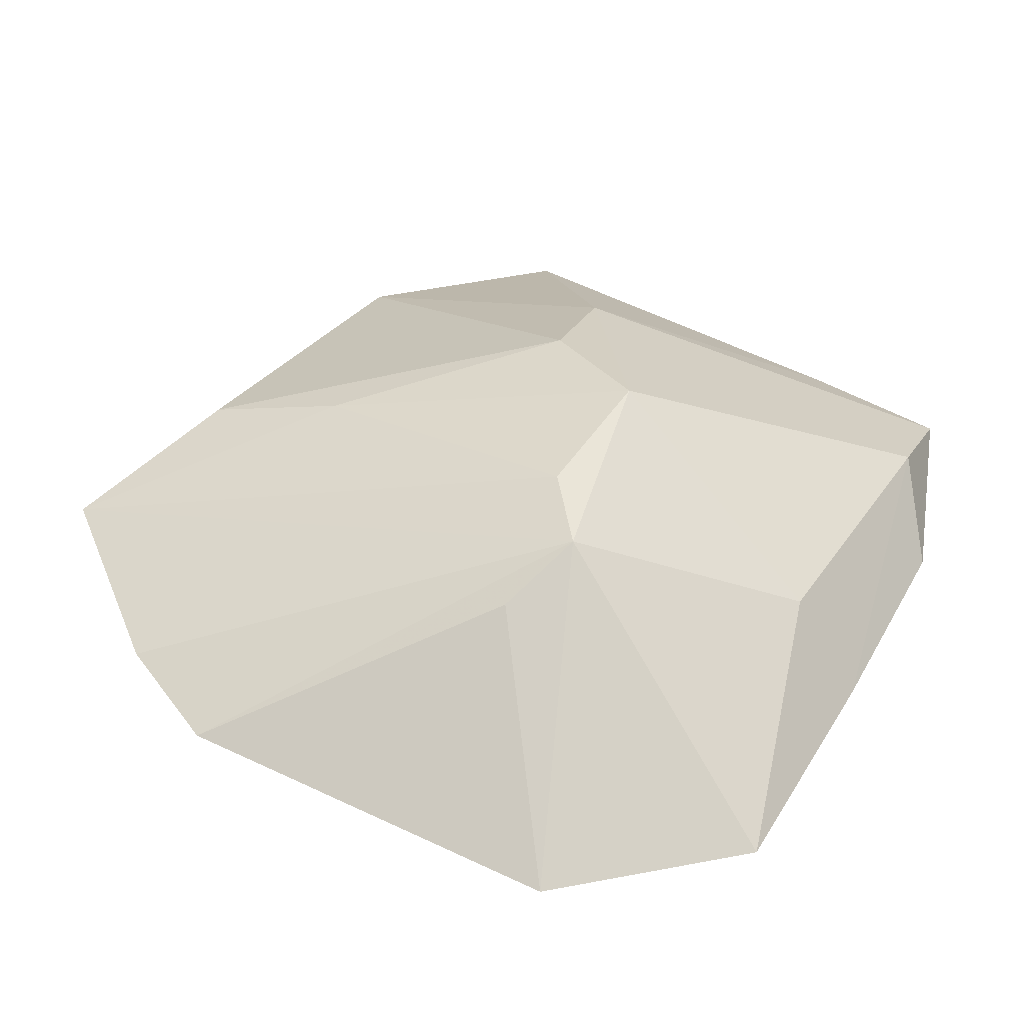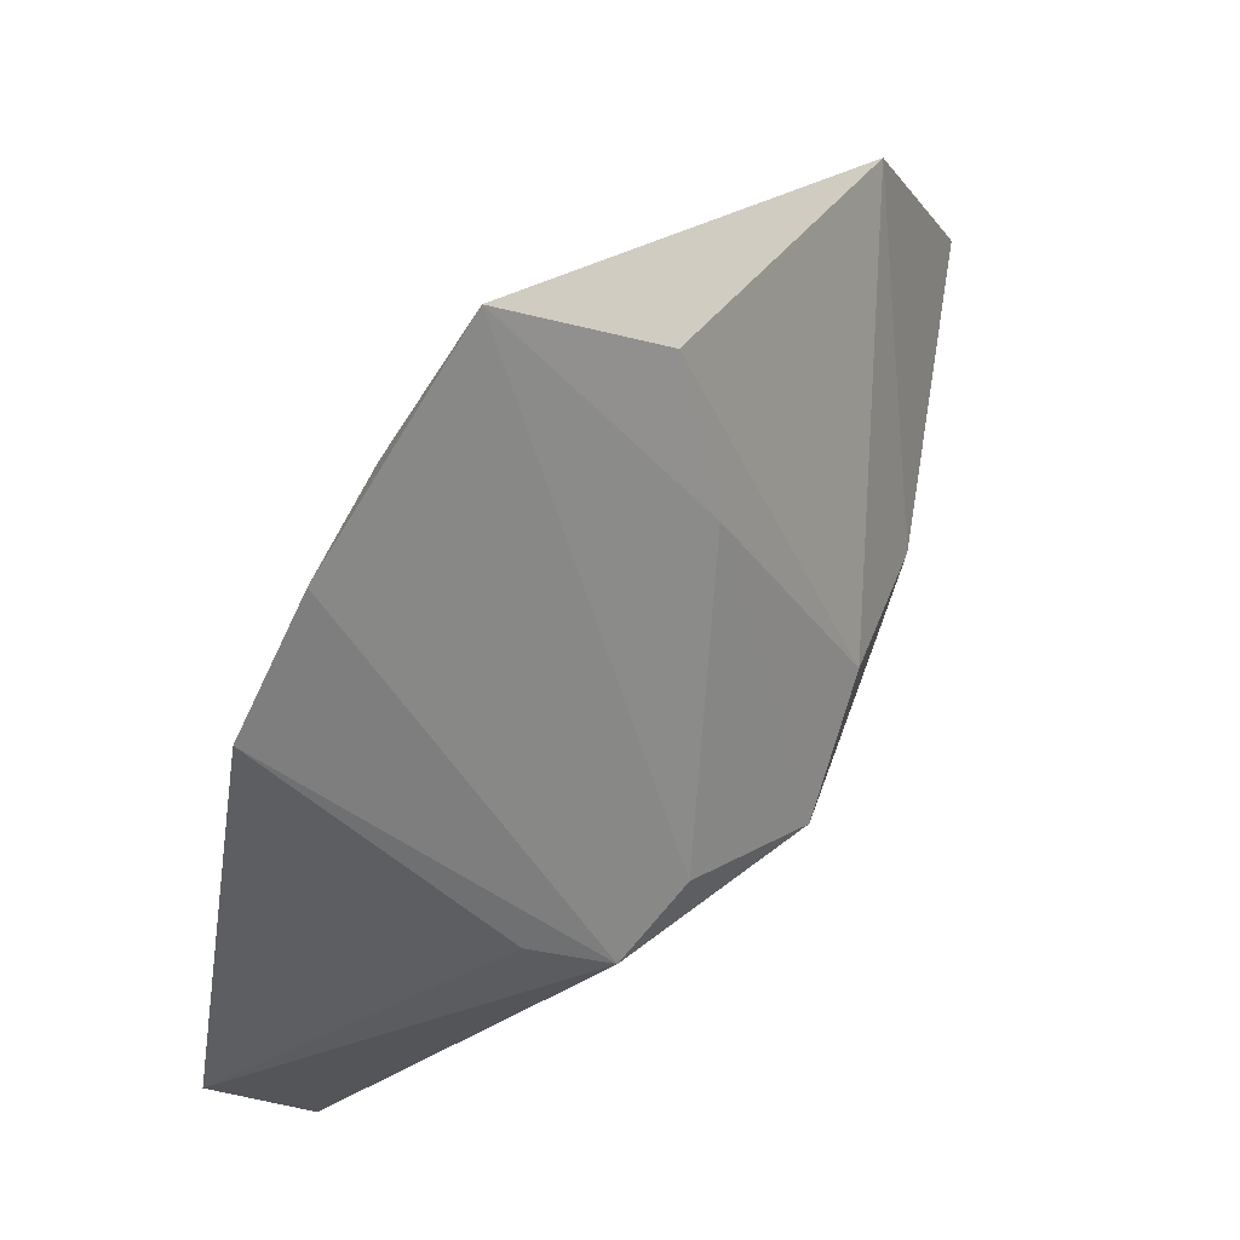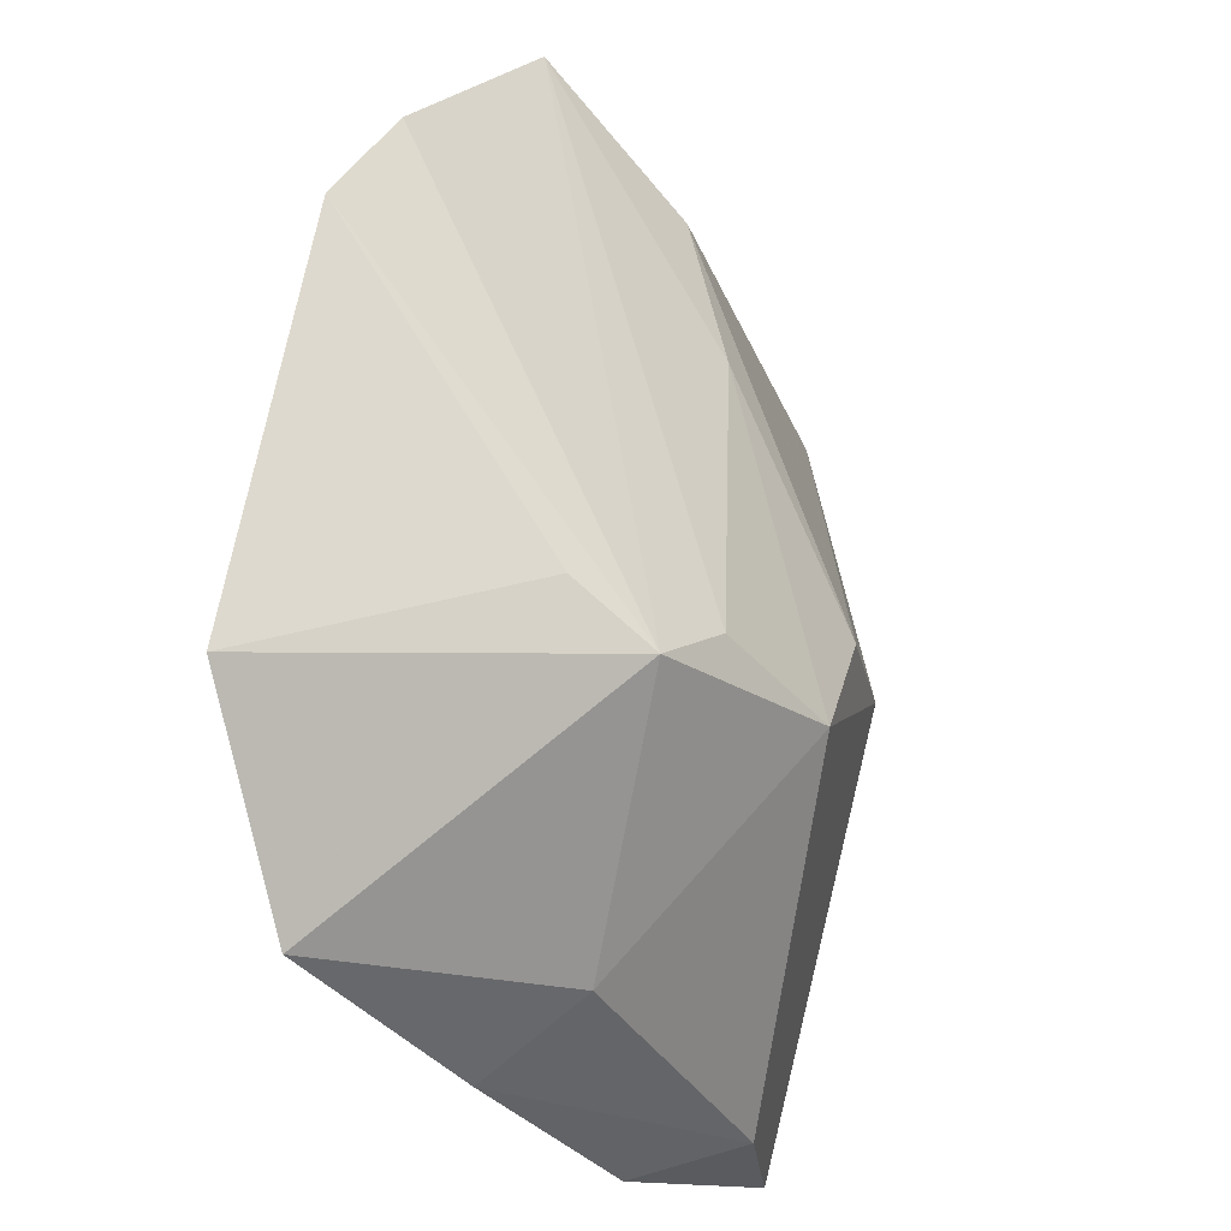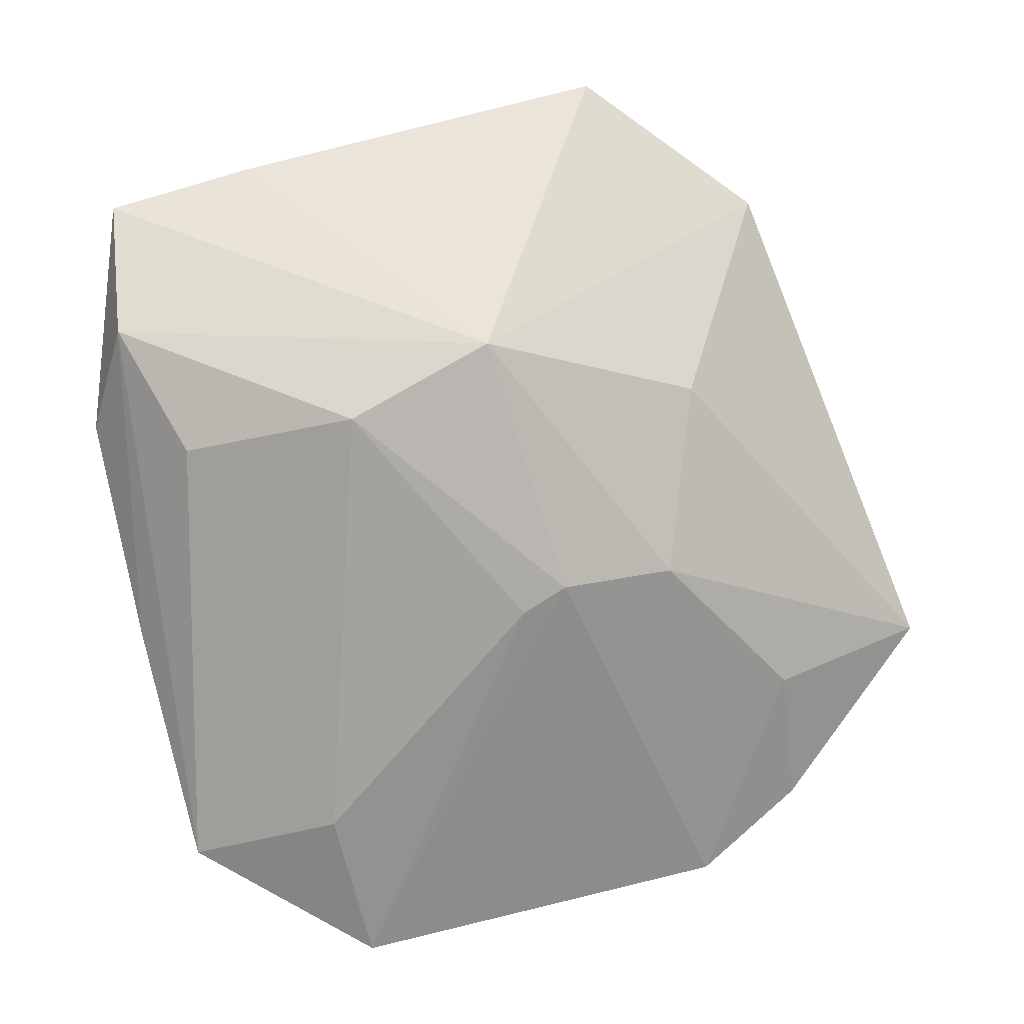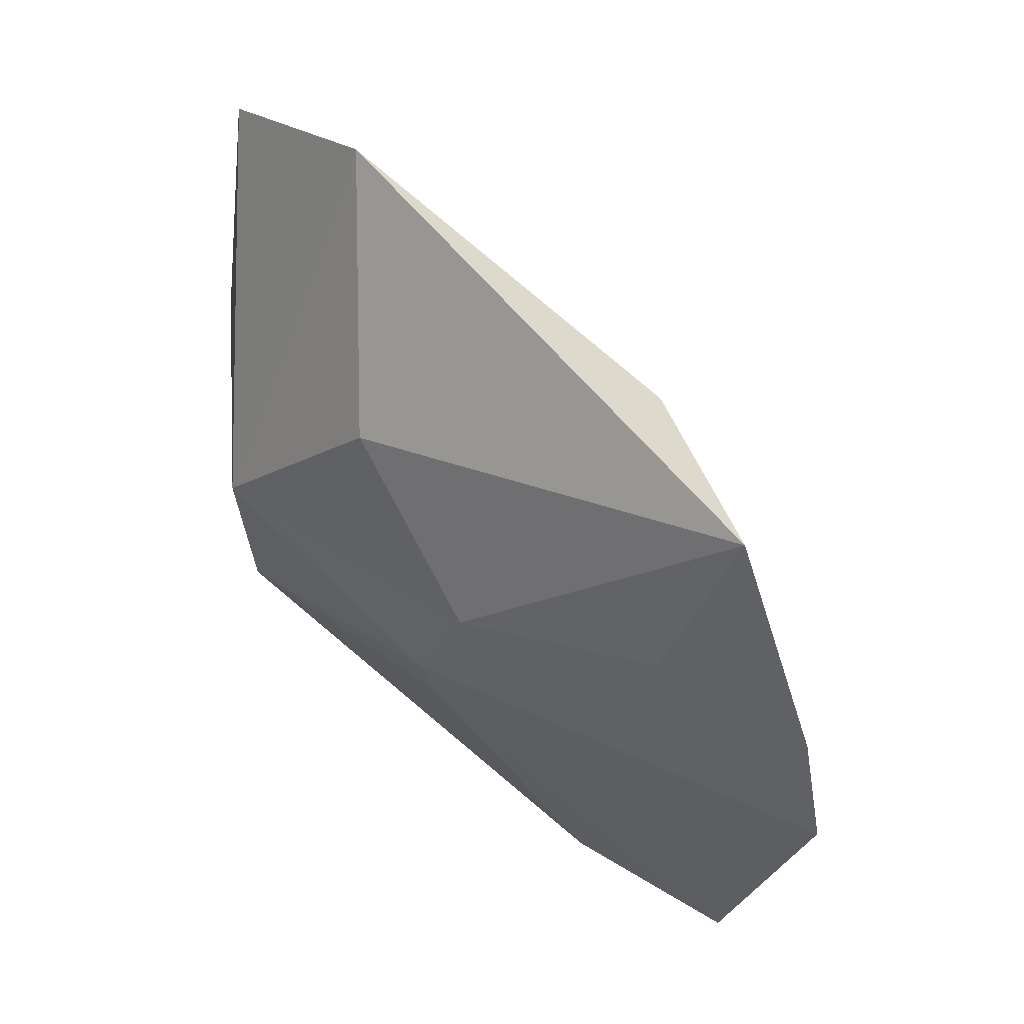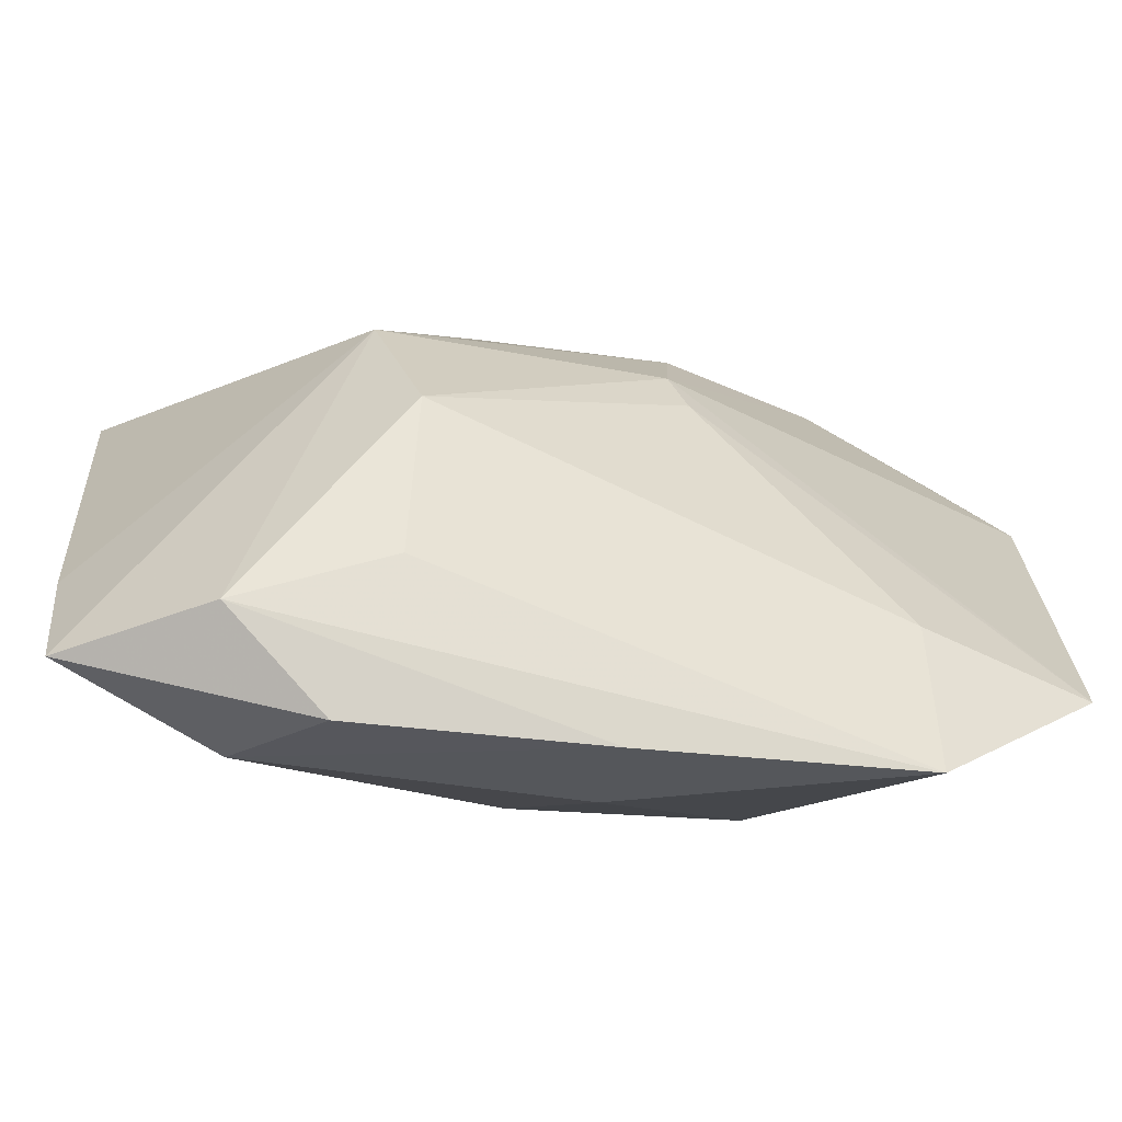
<metadata>
{"format":"obj","ext":"obj","renderer":"f3d","projection":"perspective","resolution":1024,"background":"white","views":[{"elev":26.4,"azim":-62.1,"up":"+Z"},{"elev":34.8,"azim":-63.8,"up":"+Y"},{"elev":-32.5,"azim":-72.7,"up":"+Y"},{"elev":-72.5,"azim":102.3,"up":"+Z"},{"elev":75.2,"azim":-141.7,"up":"+Y"},{"elev":-57.1,"azim":160.4,"up":"+Y"}]}
</metadata>
<code>
v 0.007585 0.01973 -0.004439
v 0.0312 0.01652 0.01019
v 0.0312 -0.01213 0.004259
v -0.01192 -0.006476 0.01132
v -0.01675 -0.01027 0.008828
v 0.01306 -0.006332 -0.01301
v 0.02218 -0.02364 -0.005879
v 0.01259 -0.01994 -0.01013
v 0.014 0.002995 0.01463
v -0.02071 -0.0277 -0.01105
v -0.01853 0.02259 -0.004982
v -0.007269 0.01657 0.01072
v -0.005193 0.003202 -0.01301
v -0.02133 -0.006975 0.00482
v -0.01909 0.0344 0.002173
v -0.03372 0.013 -0.005661
v -0.02959 0.02152 -0.002936
v -0.01974 -0.01575 -0.01301
v 0.003263 0.0009943 0.01576
v 0.03072 -0.02307 0.001886
v -0.003472 -0.02373 0.0007083
v 0.01896 -0.02475 0.004233
v -0.00391 0.006791 -0.01266
v 0.01435 -0.02818 -0.002985
v -0.002294 -0.02823 -0.006871
v 0.01875 0.02792 0.009645
v -0.005328 0.0151 -0.009638
v -0.002028 -0.007844 0.01501
v -0.008185 0.02778 0.008425
v 0.01609 0.004921 -0.01058
v -0.03229 -0.01565 -0.01125
f 20 28 22
f 14 5 16
f 21 5 10
f 28 5 21
f 21 22 28
f 4 5 28
f 12 4 28
f 26 29 19
f 29 12 19
f 19 12 28
f 31 14 16
f 10 5 31
f 5 14 31
f 26 2 30
f 20 7 30
f 15 29 26
f 5 4 15
f 15 12 29
f 4 12 15
f 9 2 26
f 26 19 9
f 9 28 20
f 9 19 28
f 20 22 24
f 24 7 20
f 10 31 18
f 18 31 13
f 20 30 3
f 3 30 2
f 3 9 20
f 2 9 3
f 6 18 13
f 6 30 7
f 10 18 6
f 26 30 1
f 1 15 26
f 22 21 25
f 25 24 22
f 25 21 10
f 10 7 25
f 7 24 25
f 8 6 7
f 8 7 10
f 10 6 8
f 16 11 23
f 23 31 16
f 13 31 23
f 23 6 13
f 30 6 23
f 17 11 16
f 15 11 17
f 16 5 17
f 5 15 17
f 27 11 15
f 15 1 27
f 27 23 11
f 27 1 30
f 30 23 27

</code>
